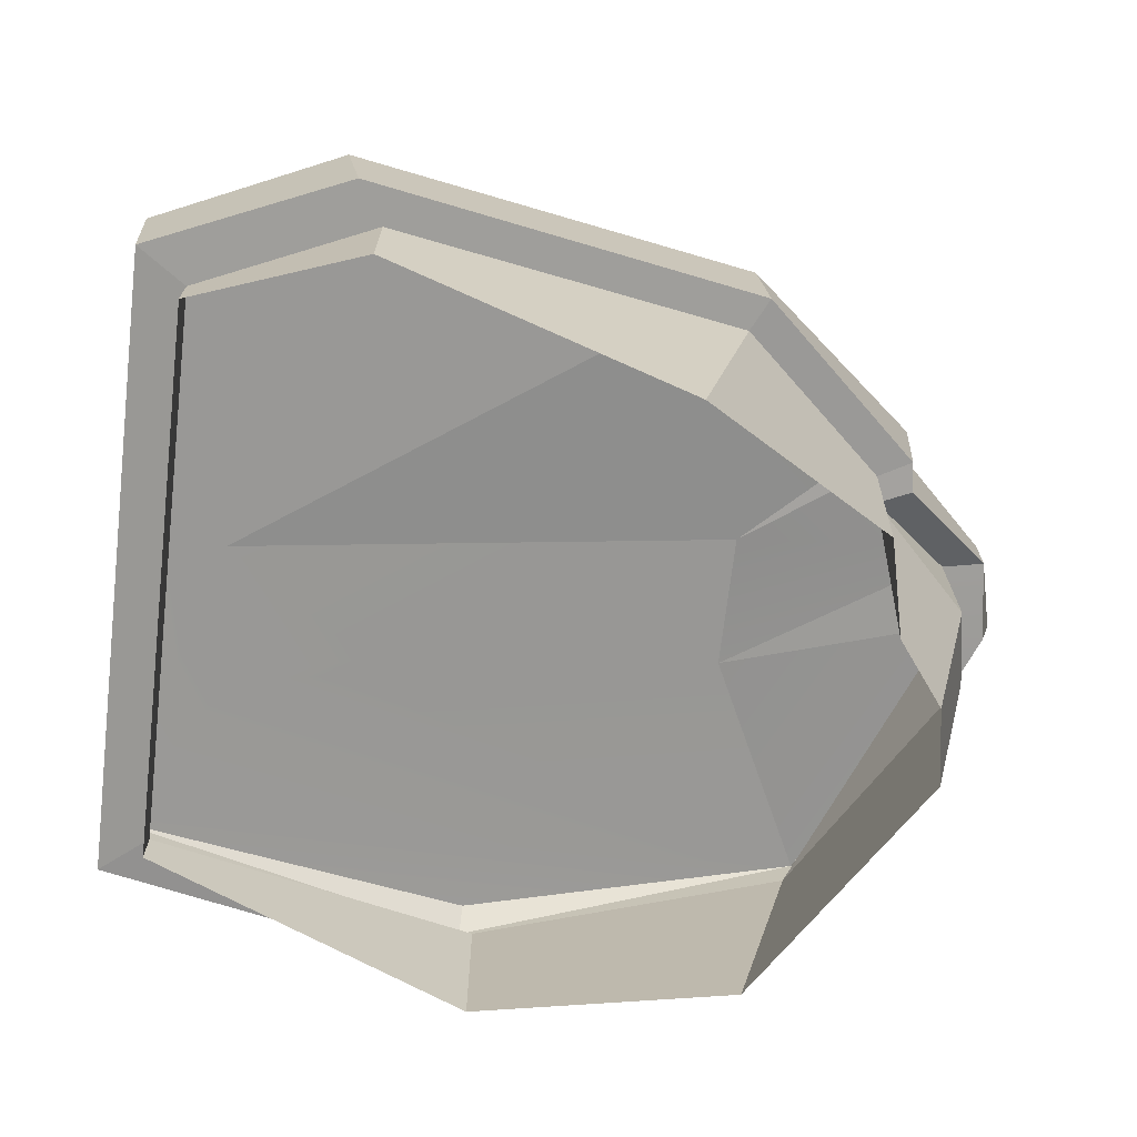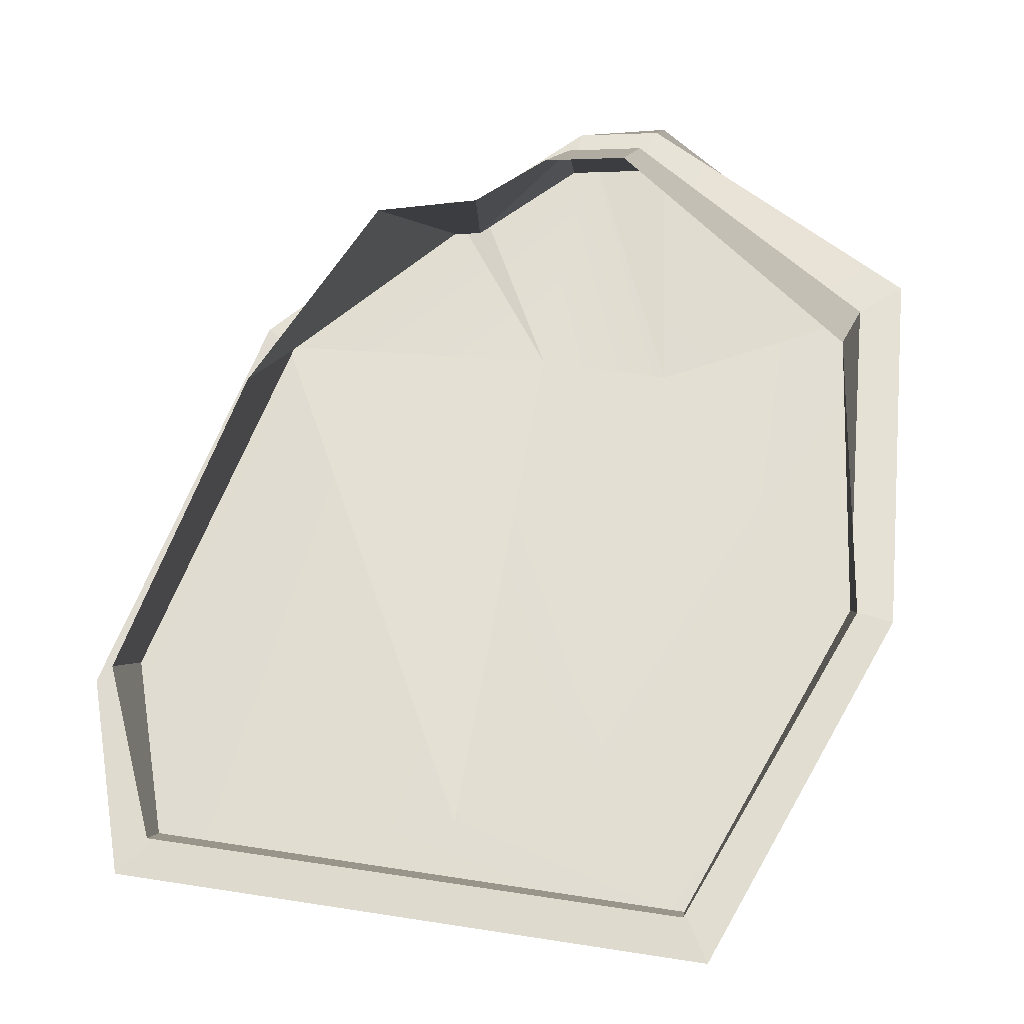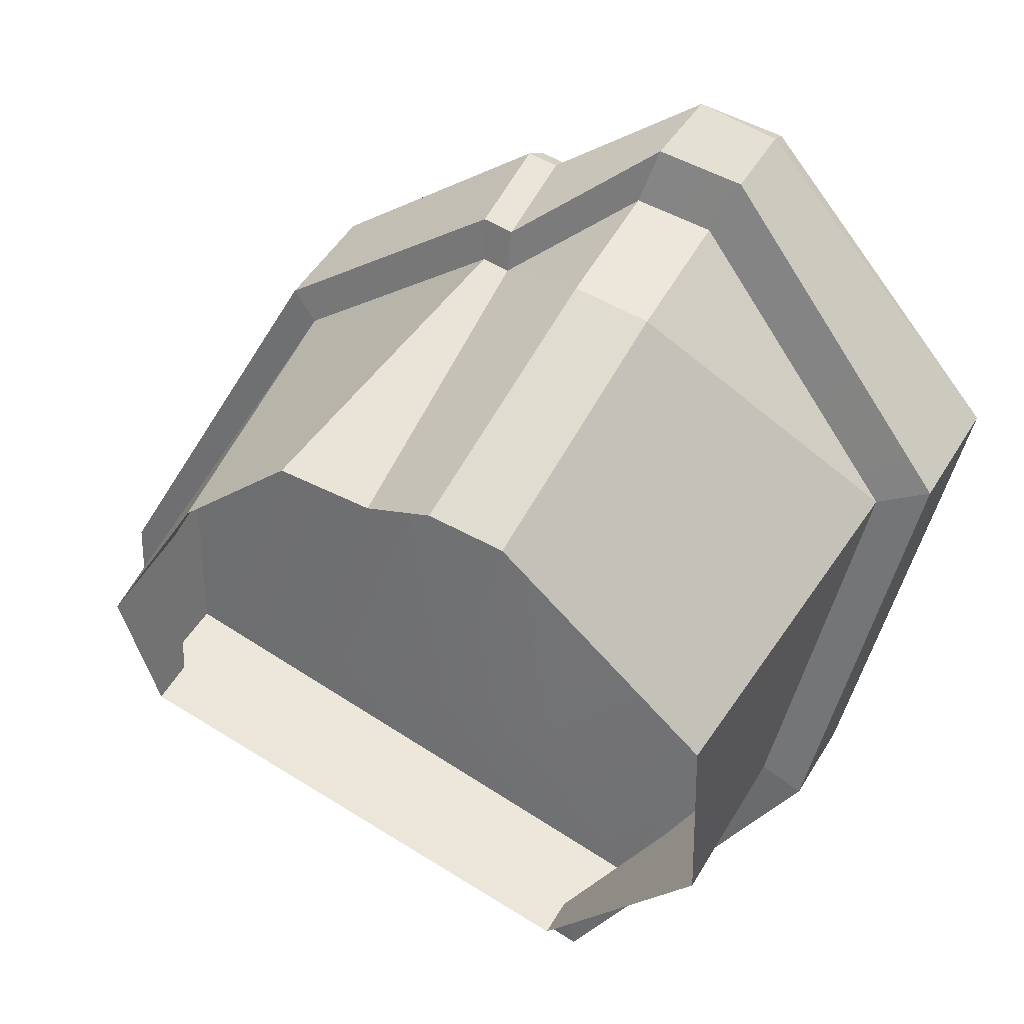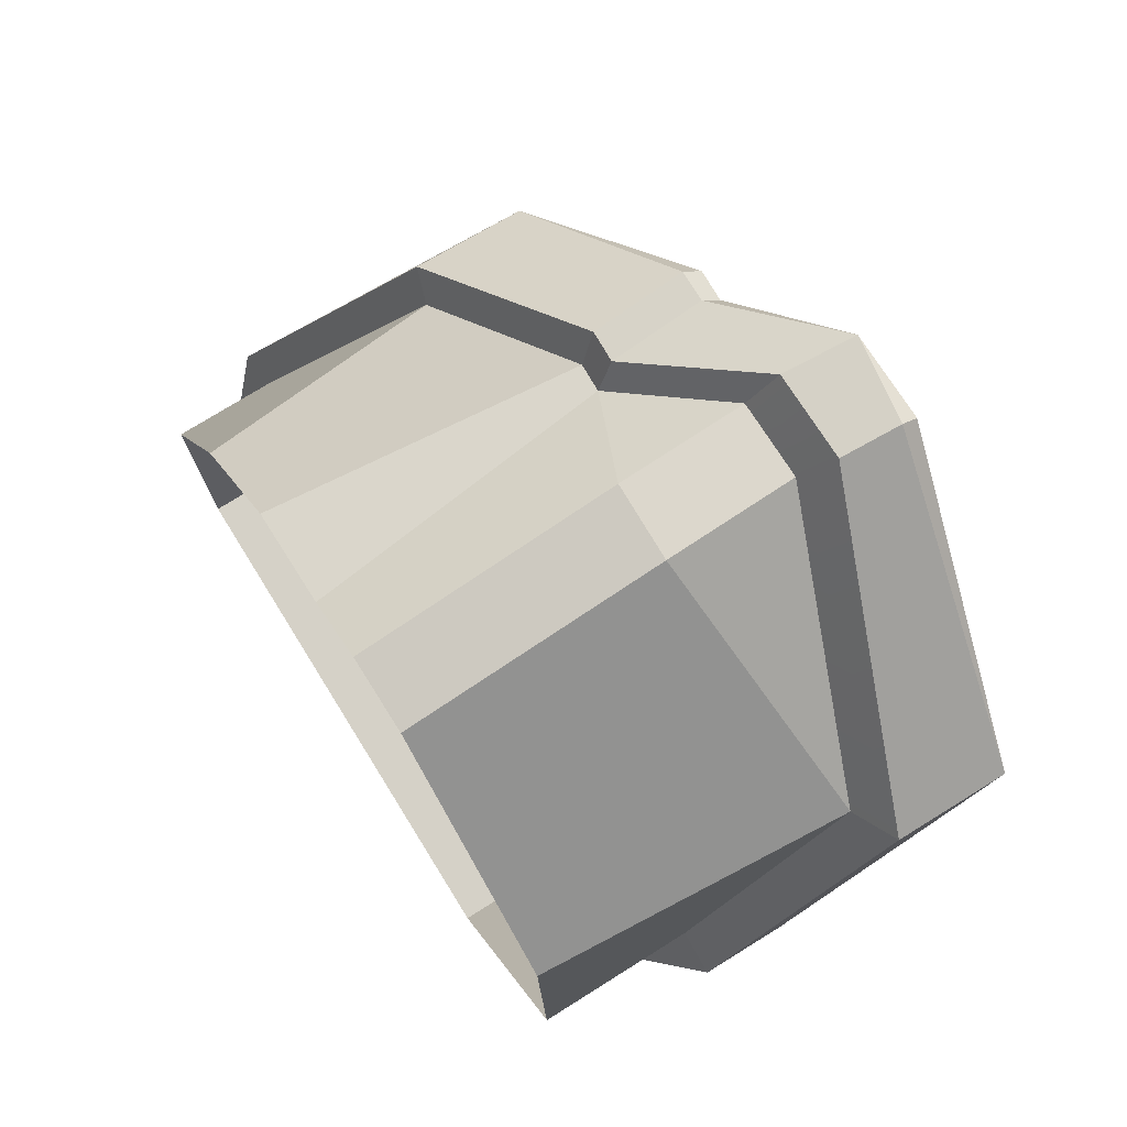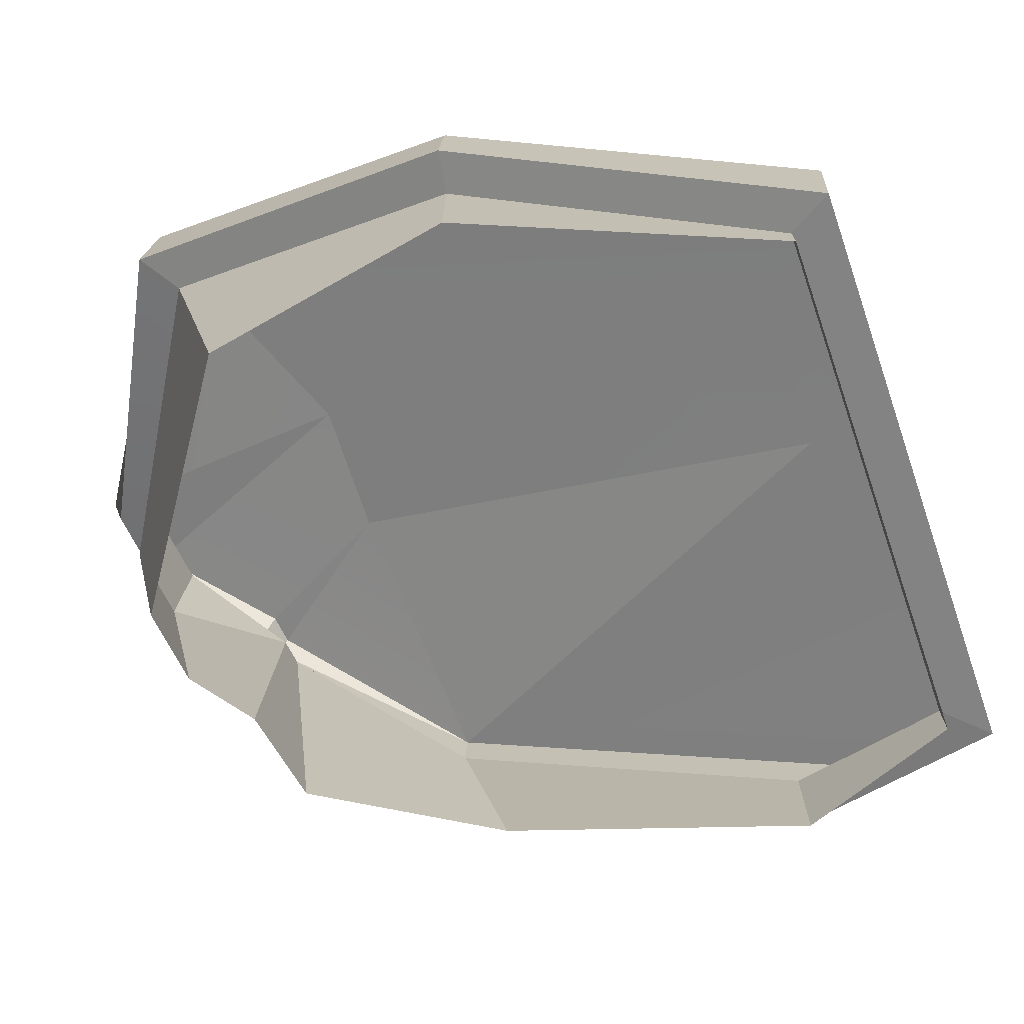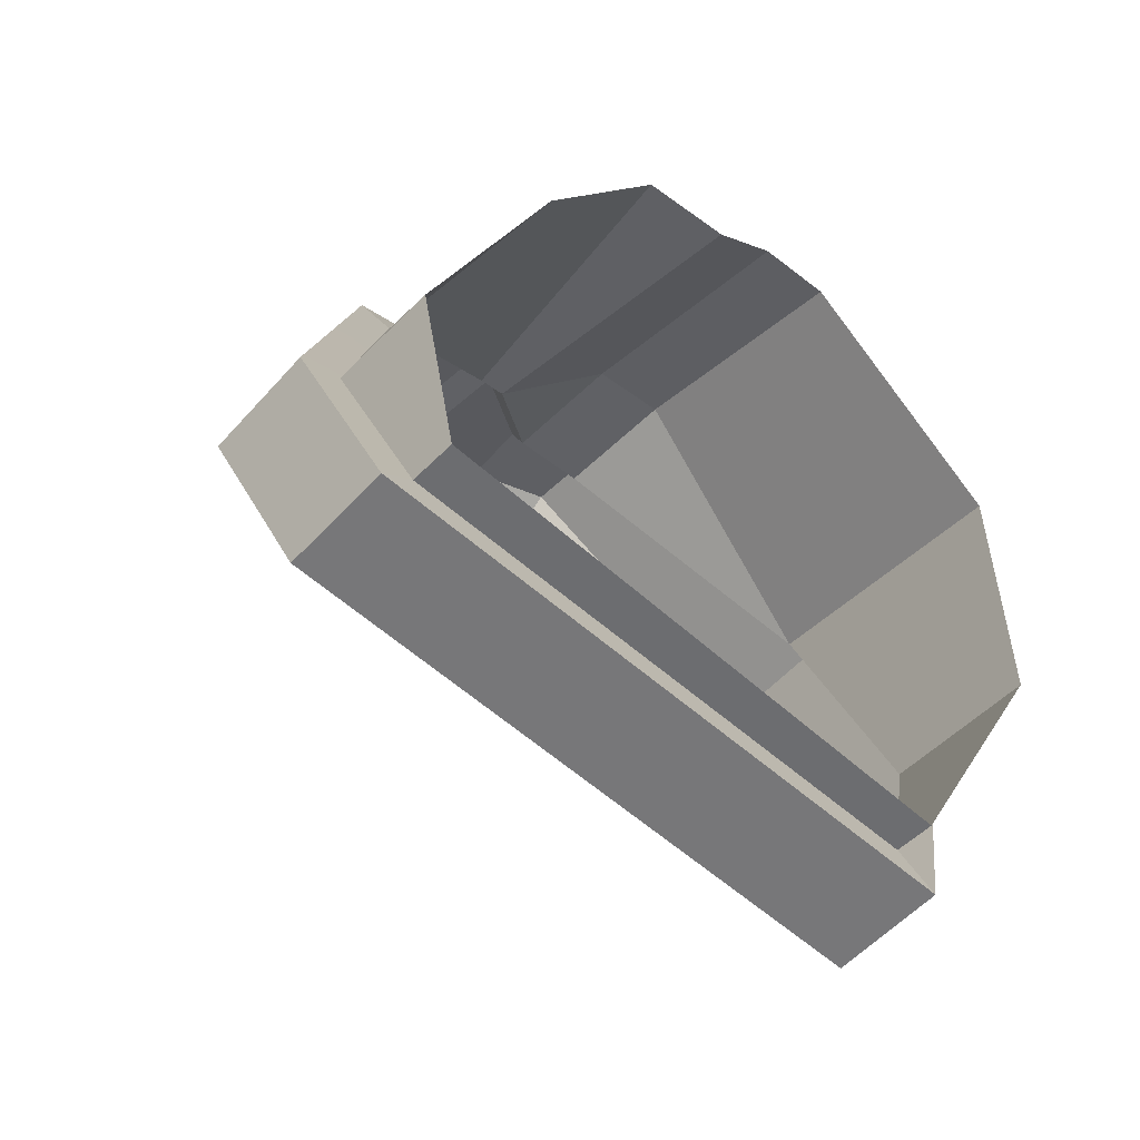
<metadata>
{"format":"obj","ext":"obj","renderer":"f3d","projection":"perspective","resolution":1024,"background":"white","views":[{"elev":-70.7,"azim":-88.8,"up":"+Y"},{"elev":-1.6,"azim":5.7,"up":"+Z"},{"elev":55.2,"azim":30.6,"up":"+Z"},{"elev":74.1,"azim":57.9,"up":"+Z"},{"elev":-72.4,"azim":116.6,"up":"+Y"},{"elev":-49.7,"azim":-41.5,"up":"+Z"}]}
</metadata>
<code>
g SM_Env_RoadPiece_Damaged_08
v 0.9557 0.4591 0.5413
v 0.4841 -0.2107 -1.031
v 0.1943 -0.1156 -0.7564
v 0.3616 0.3548 0.3534
v 0.2566 0.05958 -0.343
v 0.1967 0.006048 -0.4652
v 0.228 -0.02103 -0.5332
v -0.6072 0.3036 0.4377
v -0.8603 -0.1903 -0.8513
v -0.1219 -0.123 -0.7419
v 0.04994 0.3602 0.398
v 0.02583 0.2924 0.2381
v 0.07553 0.237 0.1002
v -0.002827 0.2118 0.04789
v 0.3538 0.5868 1.006
v -0.1064 0.4659 0.7765
v 0.8682 0.09732 -0.271
v 0.1575 0.5863 1.003
v -0.1773 0.4686 0.7759
v 0.9557 0.205 0.5584
v 0.3407 0.4221 0.999
v 0.4841 -0.4648 -1.014
v 0.9105 -0.1586 -0.265
v -0.8603 -0.4444 -0.8342
v -0.6072 0.04953 0.4548
v 0.1445 0.4215 0.9961
v -0.1064 0.2118 0.7936
v -0.1773 0.2146 0.793
v 0.3546 0.5499 1.031
v -0.1872 0.4284 0.8048
v -0.1163 0.4271 0.8052
v -0.9557 -0.0335 -0.4421
v -0.9513 -0.2792 -0.403
v 0.9105 0.03437 -0.2779
v 0.432 -0.4293 -0.9051
v 0.8123 -0.1563 -0.2371
v 0.8525 0.168 0.4972
v 0.3041 0.3616 0.8901
v 0.1291 0.3611 0.8876
v -0.09468 0.1741 0.7069
v -0.1579 0.1765 0.7064
v -0.5413 0.02932 0.4048
v -0.8482 -0.2638 -0.3602
v -0.767 -0.4112 -0.7448
v 0.432 -0.519 -0.9051
v 0.8123 -0.519 -0.2371
v 0.783 -0.519 0.354
v 0.3041 -0.519 0.7686
v 0.1291 -0.519 0.7661
v -0.0261 -0.519 0.6793
v -0.2453 -0.519 0.6603
v -0.5413 -0.519 0.2833
v -0.8482 -0.519 -0.3602
v -0.767 -0.519 -0.7448
v 0.1378 0.06948 0.8934
v 0.3128 0.06469 0.8952
v 0.1967 0.006048 -0.4652
v 0.1943 -0.1156 -0.7564
v 0.228 -0.02103 -0.5332
v 0.2566 0.05958 -0.343
v 0.3616 0.3548 0.3534
v 0.3616 0.3548 0.3534
v 0.9557 0.4591 0.5413
v 0.07553 0.237 0.1002
v -0.1219 -0.123 -0.7419
v -0.002827 0.2118 0.04789
v -0.6072 0.3036 0.4377
v 0.02583 0.2924 0.2381
v -0.1219 -0.123 -0.7419
v -0.002827 0.2118 0.04789
v 0.04994 0.3602 0.398
v 0.02583 0.2924 0.2381
v -0.6072 0.3036 0.4377
v 0.3616 0.3548 0.3534
v 0.3538 0.5868 1.006
v 0.1575 0.5863 1.003
v 0.04994 0.3602 0.398
v -0.1064 0.4659 0.7765
v -0.1773 0.4686 0.7759
v 0.9557 0.4591 0.5413
v 0.3538 0.5868 1.006
v 0.4841 -0.2107 -1.031
v 0.8682 0.09732 -0.271
v -0.6072 0.3036 0.4377
v -0.9557 -0.0335 -0.4421
v -0.8603 -0.1903 -0.8513
v 0.4841 -0.2107 -1.031
v 0.3538 0.5868 1.006
v 0.3546 0.5499 1.031
v 0.1575 0.5863 1.003
v -0.1064 0.4659 0.7765
v -0.1773 0.4686 0.7759
v 0.9105 0.03437 -0.2779
v 0.9557 0.4591 0.5413
v 0.1575 0.5863 1.003
v -0.1163 0.4271 0.8052
v -0.1064 0.4659 0.7765
v -0.1773 0.4686 0.7759
v -0.1872 0.4284 0.8048
v -0.6072 0.3036 0.4377
v 0.3546 0.5499 1.031
v 0.1575 0.5863 1.003
v 0.9557 0.4591 0.5413
v 0.9557 0.205 0.5584
v 0.3407 0.4221 0.999
v 0.3546 0.5499 1.031
v -0.1872 0.4284 0.8048
v -0.6072 0.04953 0.4548
v -0.6072 0.3036 0.4377
v -0.1163 0.4271 0.8052
v -0.1773 0.2146 0.793
v -0.1872 0.4284 0.8048
v 0.1575 0.5863 1.003
v 0.1445 0.4215 0.9961
v -0.1064 0.2118 0.7936
v -0.1163 0.4271 0.8052
v -0.9513 -0.2792 -0.403
v -0.8603 -0.4444 -0.8342
v -0.8603 -0.1903 -0.8513
v -0.9557 -0.0335 -0.4421
v 0.8682 0.09732 -0.271
v 0.9105 0.03437 -0.2779
v 0.9557 0.4591 0.5413
v 0.4841 -0.2107 -1.031
v 0.4841 -0.4648 -1.014
v 0.9105 -0.1586 -0.265
v 0.9105 0.03437 -0.2779
v 0.4841 -0.4648 -1.014
v 0.9105 -0.1586 -0.265
v 0.9105 -0.1586 -0.265
v 0.8123 -0.1563 -0.2371
v 0.9557 0.205 0.5584
v 0.9557 0.205 0.5584
v 0.8525 0.168 0.4972
v 0.3407 0.4221 0.999
v 0.1445 0.4215 0.9961
v 0.1445 0.4215 0.9961
v 0.1291 0.3611 0.8876
v -0.1064 0.2118 0.7936
v -0.1064 0.2118 0.7936
v -0.09468 0.1741 0.7069
v -0.1773 0.2146 0.793
v -0.1773 0.2146 0.793
v -0.1579 0.1765 0.7064
v -0.6072 0.04953 0.4548
v -0.6072 0.04953 0.4548
v -0.5413 0.02932 0.4048
v -0.9513 -0.2792 -0.403
v -0.8603 -0.4444 -0.8342
v -0.8603 -0.4444 -0.8342
v -0.767 -0.4112 -0.7448
v 0.432 -0.4293 -0.9051
v 0.4841 -0.4648 -1.014
v 0.432 -0.4293 -0.9051
v 0.8123 -0.1563 -0.2371
v 0.8123 -0.1563 -0.2371
v 0.8123 -0.519 -0.2371
v 0.8525 0.168 0.4972
v 0.8525 0.168 0.4972
v 0.3041 0.3616 0.8901
v 0.3041 0.3616 0.8901
v 0.3128 0.06469 0.8952
v 0.1291 0.3611 0.8876
v 0.1291 0.3611 0.8876
v 0.1378 0.06948 0.8934
v -0.09468 0.1741 0.7069
v -0.09468 0.1741 0.7069
v -0.1579 0.1765 0.7064
v -0.1579 0.1765 0.7064
v -0.2453 -0.519 0.6603
v -0.5413 0.02932 0.4048
v -0.5413 0.02932 0.4048
v -0.5413 -0.519 0.2833
v -0.8482 -0.2638 -0.3602
v -0.8482 -0.2638 -0.3602
v -0.8482 -0.519 -0.3602
v -0.767 -0.4112 -0.7448
v -0.767 -0.4112 -0.7448
v -0.767 -0.519 -0.7448
v 0.432 -0.519 -0.9051
v 0.432 -0.4293 -0.9051
v 0.1378 0.06948 0.8934
v -0.0261 -0.519 0.6793
v -0.09468 0.1741 0.7069
v 0.3128 0.06469 0.8952
v 0.1291 -0.519 0.7661
v 0.1378 0.06948 0.8934
v 0.8525 0.168 0.4972
v 0.783 -0.519 0.354
v 0.3041 -0.519 0.7686
v 0.3128 0.06469 0.8952
g SM_Env_RoadPiece_Damaged_08_0
f 15 63 62
f 18 62 11
f 16 18 11
f 73 19 11
f 11 68 67
f 67 68 66
f 67 66 65
f 64 14 12
f 76 75 74
f 79 78 77
f 81 29 80
f 83 34 82
f 90 89 88
f 97 96 95
f 100 99 98
f 123 122 121
f 160 56 159
f 166 165 164
f 7 6 5
f 5 1 7
f 5 4 1
f 7 1 3
f 3 1 2
f 1 17 2
f 10 3 2
f 9 10 2
f 8 10 9
f 32 8 9
f 59 58 57
f 57 58 69
f 69 70 57
f 70 13 57
f 60 57 13
f 61 60 13
f 61 13 71
f 13 72 71
f 33 25 84
f 85 33 84
f 22 24 86
f 87 22 86
f 30 31 91
f 92 30 91
f 20 23 93
f 94 20 93
f 26 21 101
f 102 26 101
f 105 104 103
f 106 105 103
f 108 28 107
f 109 108 107
f 111 27 110
f 112 111 110
f 115 114 113
f 116 115 113
f 119 118 117
f 120 119 117
f 126 125 124
f 127 126 124
f 36 35 128
f 129 36 128
f 37 131 130
f 132 37 130
f 38 134 133
f 135 38 133
f 39 38 135
f 136 39 135
f 40 138 137
f 139 40 137
f 41 141 140
f 142 41 140
f 42 144 143
f 145 42 143
f 43 147 146
f 148 43 146
f 44 43 148
f 149 44 148
f 152 151 150
f 153 152 150
f 46 45 154
f 155 46 154
f 47 157 156
f 158 47 156
f 55 162 161
f 163 55 161
f 51 50 167
f 168 51 167
f 52 170 169
f 171 52 169
f 53 173 172
f 174 53 172
f 54 176 175
f 177 54 175
f 180 179 178
f 181 180 178
f 183 49 182
f 184 183 182
f 186 48 185
f 187 186 185
f 190 189 188
f 191 190 188

</code>
